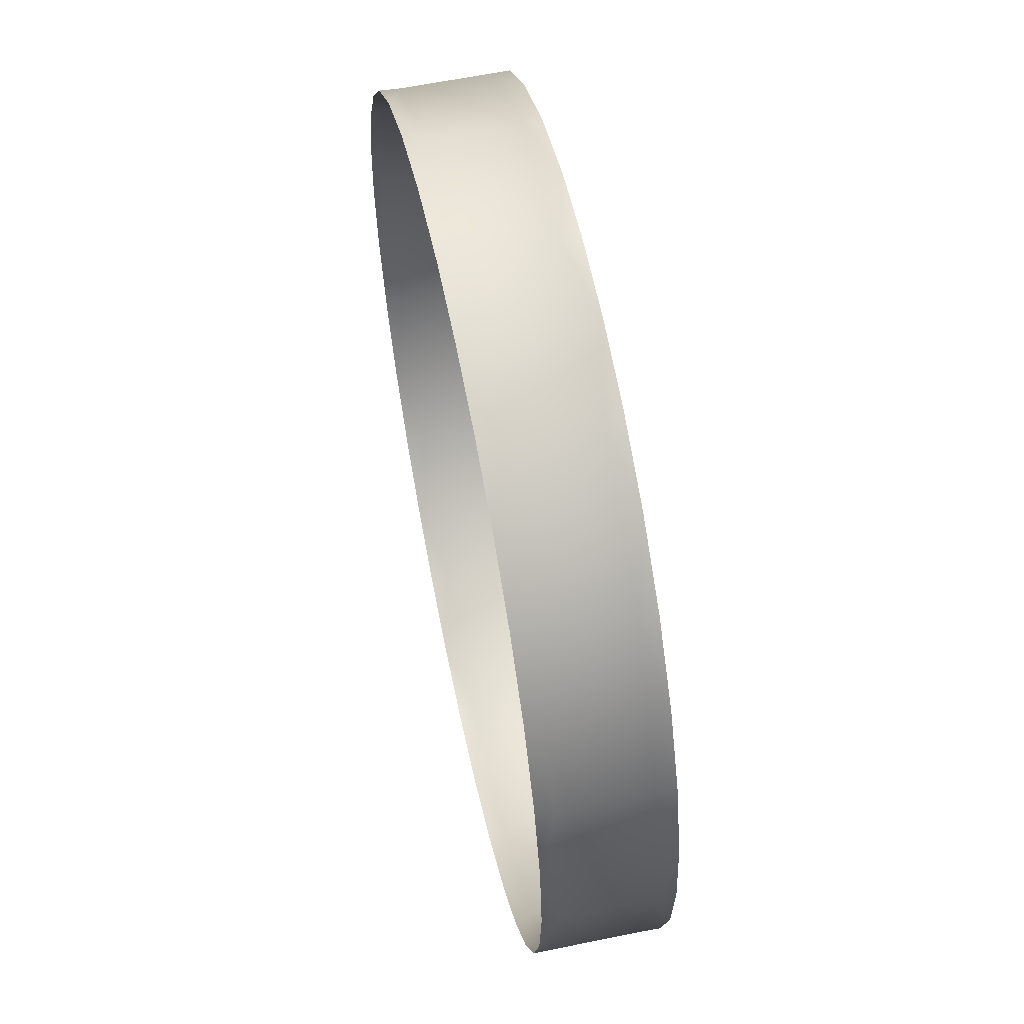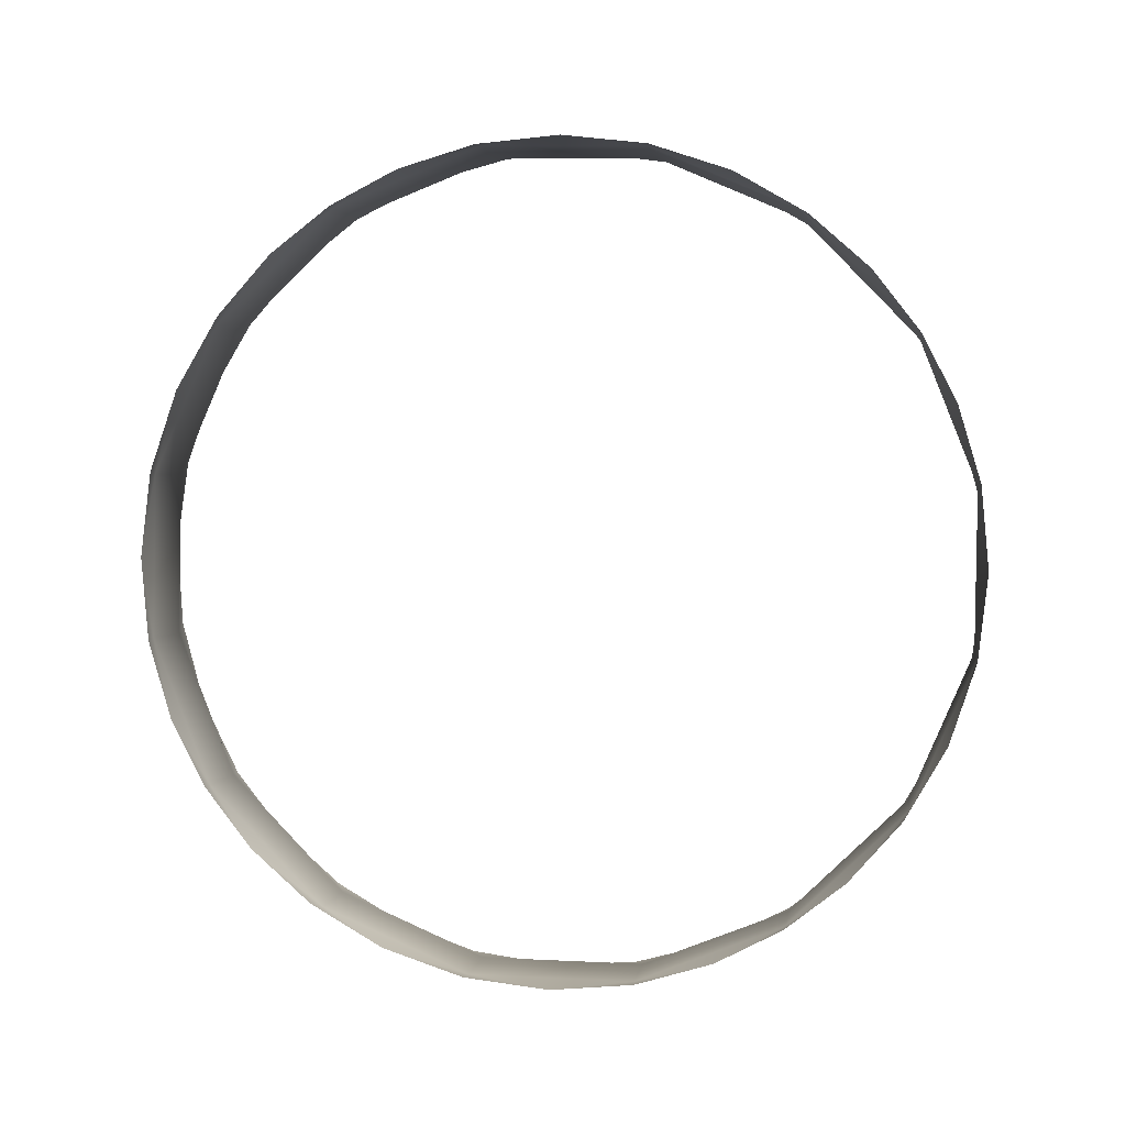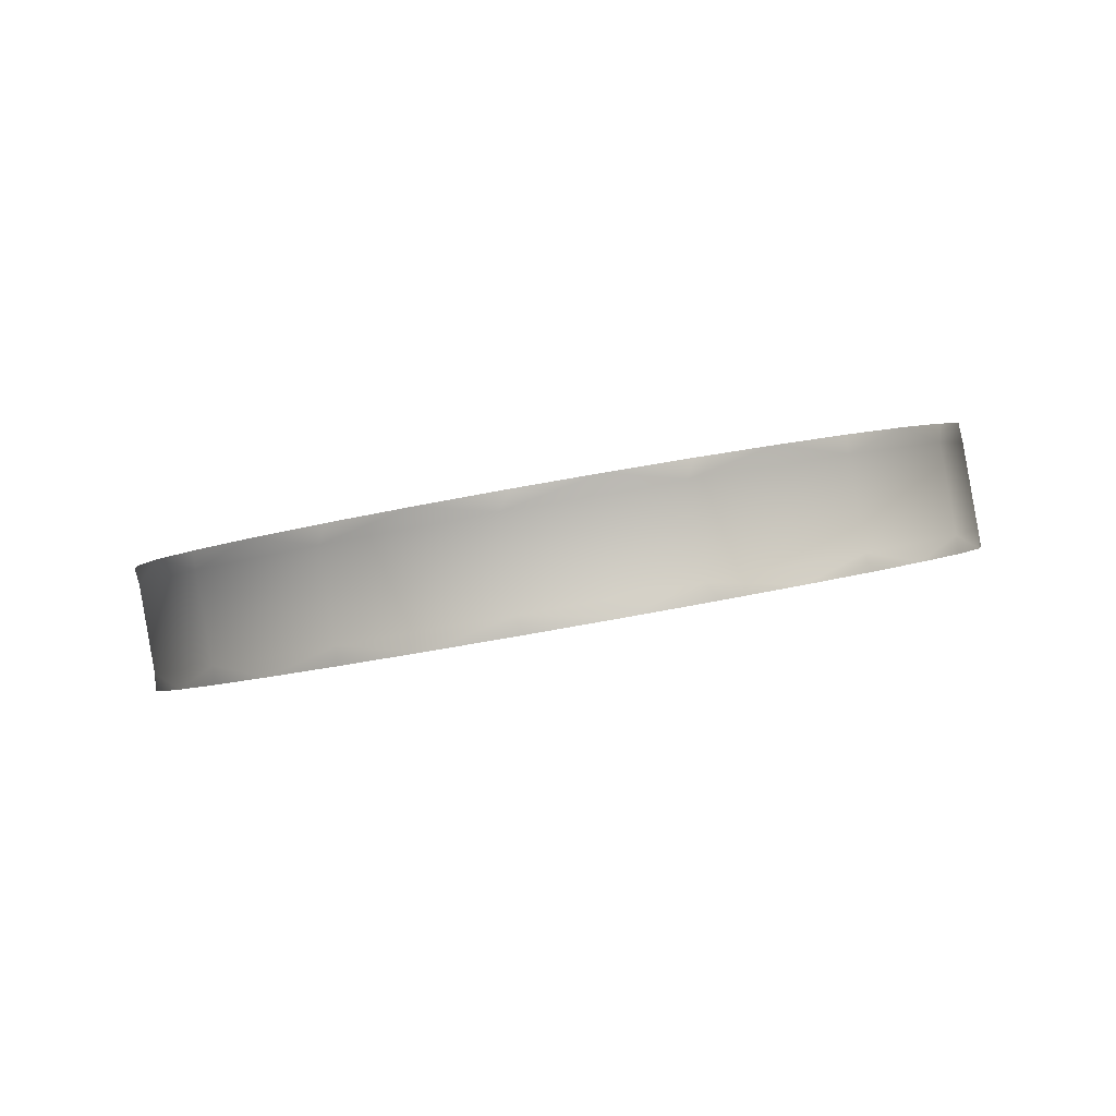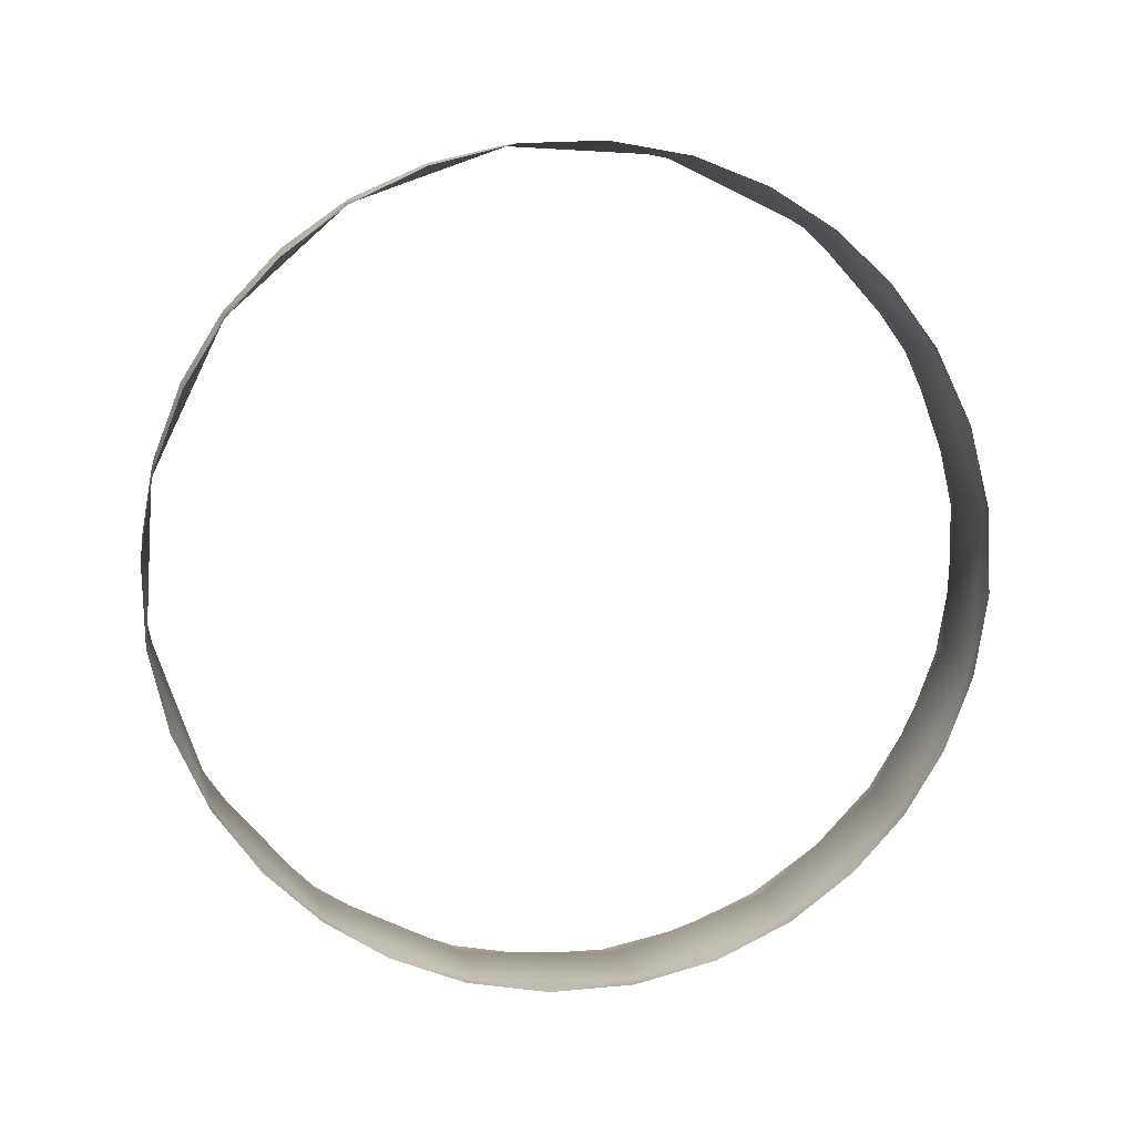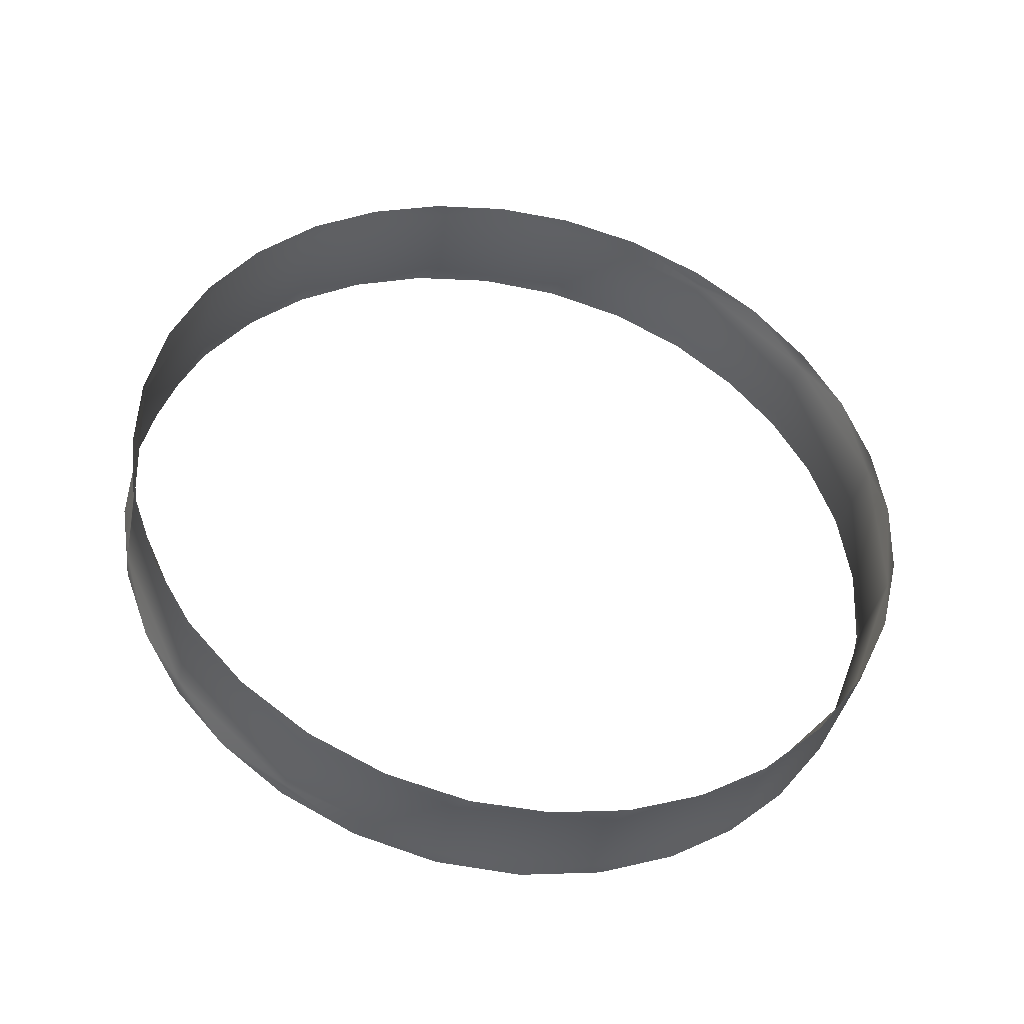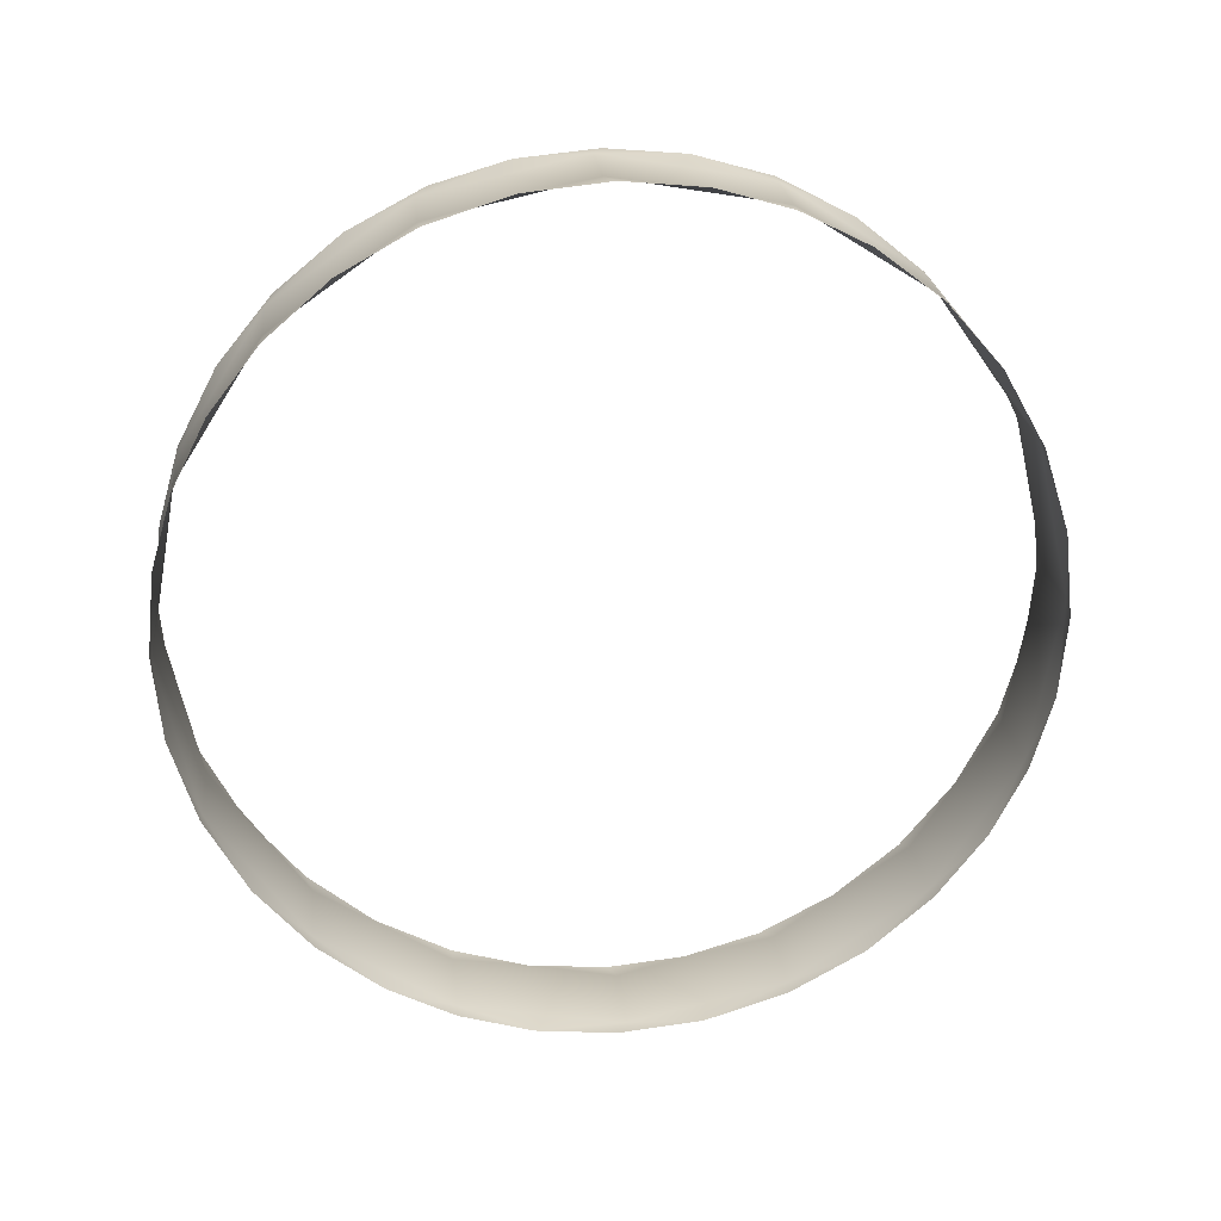
<metadata>
{"format":"obj","ext":"obj","renderer":"f3d","projection":"perspective","resolution":1024,"background":"white","views":[{"elev":58.7,"azim":63.2,"up":"+Y"},{"elev":-75.5,"azim":123.1,"up":"+Z"},{"elev":10.9,"azim":49.4,"up":"+Z"},{"elev":-69.6,"azim":51.8,"up":"+Z"},{"elev":59.7,"azim":144.7,"up":"+Z"},{"elev":-53.1,"azim":67.6,"up":"+Z"}]}
</metadata>
<code>
o mesh33/mesh33-geometry#mesh33-geometry
v 0.4468 -0.7803 0.1925
v 0.4398 -0.7593 0.203
v 0.4429 -0.7592 0.1915
v 0.4437 -0.7804 0.2039
v 0.4473 -0.7371 0.1928
v 0.4444 -0.7695 0.1894
v 0.4586 -0.7991 0.1955
v 0.4403 -0.7707 0.2055
v 0.4442 -0.7371 0.2043
v 0.4444 -0.7489 0.1896
v 0.4435 -0.7592 0.1893
v 0.4473 -0.78 0.1902
v 0.4555 -0.7992 0.207
v 0.4523 -0.7902 0.1915
v 0.4436 -0.7816 0.2063
v 0.4392 -0.7593 0.2053
v 0.4402 -0.7486 0.2056
v 0.4592 -0.719 0.1961
v 0.4474 -0.7384 0.1904
v 0.473 -0.8115 0.2116
v 0.4489 -0.7917 0.2077
v 0.4594 -0.7993 0.1933
v 0.4432 -0.7383 0.2064
v 0.4561 -0.7191 0.2075
v 0.4525 -0.7282 0.1918
v 0.476 -0.8114 0.2001
v 0.4643 -0.807 0.2117
v 0.4561 -0.8004 0.2096
v 0.4681 -0.8067 0.1956
v 0.4479 -0.7287 0.2077
v 0.4742 -0.7069 0.2124
v 0.4596 -0.7192 0.1938
v 0.4944 -0.8161 0.2172
v 0.4735 -0.812 0.2142
v 0.4543 -0.7203 0.2095
v 0.4773 -0.7068 0.201
v 0.4627 -0.7129 0.2118
v 0.4684 -0.7119 0.1961
v 0.4779 -0.812 0.1982
v 0.4974 -0.816 0.2058
v 0.4835 -0.8151 0.2168
v 0.4947 -0.7029 0.2179
v 0.4725 -0.7074 0.2144
v 0.4881 -0.815 0.2009
v 0.5148 -0.8121 0.2227
v 0.4938 -0.8161 0.2195
v 0.4977 -0.7028 0.2065
v 0.483 -0.704 0.2172
v 0.4782 -0.7067 0.1988
v 0.498 -0.816 0.2035
v 0.5179 -0.812 0.2113
v 0.5048 -0.815 0.2225
v 0.5161 -0.7075 0.2236
v 0.4884 -0.7037 0.2015
v 0.494 -0.7028 0.2202
v 0.508 -0.8151 0.2062
v 0.5329 -0.7999 0.2276
v 0.5154 -0.8116 0.2253
v 0.5191 -0.7074 0.2122
v 0.5044 -0.7039 0.2229
v 0.4983 -0.7028 0.2042
v 0.5182 -0.8121 0.2089
v 0.536 -0.7998 0.2162
v 0.5251 -0.8061 0.2279
v 0.5335 -0.7198 0.2282
v 0.5083 -0.7038 0.2068
v 0.5143 -0.707 0.2256
v 0.528 -0.8069 0.2116
v 0.5479 -0.7818 0.2194
v 0.5335 -0.7987 0.2302
v 0.5366 -0.7197 0.2167
v 0.5236 -0.7119 0.228
v 0.5184 -0.7068 0.2095
v 0.5368 -0.7996 0.2139
v 0.5448 -0.7818 0.2309
v 0.5439 -0.7906 0.2159
v 0.5399 -0.7902 0.232
v 0.5484 -0.7385 0.2198
v 0.5282 -0.7121 0.2121
v 0.5317 -0.7186 0.2302
v 0.5523 -0.7596 0.2207
v 0.549 -0.7804 0.2173
v 0.5453 -0.7386 0.2312
v 0.5441 -0.7286 0.2162
v 0.537 -0.7195 0.2144
v 0.5389 -0.7273 0.232
v 0.5492 -0.7597 0.2322
v 0.552 -0.7699 0.2181
v 0.5447 -0.7807 0.2333
v 0.5491 -0.7388 0.2175
v 0.5476 -0.7704 0.2341
v 0.5529 -0.7596 0.2185
v 0.5442 -0.7374 0.2334
v 0.552 -0.7493 0.2183
v 0.5475 -0.7483 0.2342
v 0.5487 -0.7597 0.2345
f 1 2 3
f 2 1 4
f 3 2 1
f 4 1 2
f 2 5 3
f 3 5 2
f 1 3 6
f 6 3 1
f 7 4 1
f 1 4 7
f 2 4 8
f 8 4 2
f 5 2 9
f 9 2 5
f 5 10 3
f 3 10 5
f 3 11 6
f 6 11 3
f 1 6 12
f 12 6 1
f 4 7 13
f 13 7 4
f 7 1 14
f 14 1 7
f 15 8 4
f 4 8 15
f 8 16 2
f 2 16 8
f 9 2 17
f 17 2 9
f 9 18 5
f 5 18 9
f 5 19 10
f 10 19 5
f 3 10 11
f 11 10 3
f 14 1 12
f 12 1 14
f 7 20 13
f 13 20 7
f 4 13 21
f 21 13 4
f 14 22 7
f 7 22 14
f 21 15 4
f 4 15 21
f 17 2 16
f 16 2 17
f 23 9 17
f 17 9 23
f 18 9 24
f 24 9 18
f 18 25 5
f 5 25 18
f 25 19 5
f 5 19 25
f 20 7 26
f 26 7 20
f 13 20 27
f 27 20 13
f 21 13 28
f 28 13 21
f 7 22 29
f 29 22 7
f 30 9 23
f 23 9 30
f 24 9 30
f 30 9 24
f 31 18 24
f 24 18 31
f 25 18 32
f 32 18 25
f 7 29 26
f 26 29 7
f 26 33 20
f 20 33 26
f 27 20 34
f 34 20 27
f 28 13 27
f 27 13 28
f 30 35 24
f 24 35 30
f 18 31 36
f 36 31 18
f 24 37 31
f 31 37 24
f 18 38 32
f 32 38 18
f 29 39 26
f 26 39 29
f 33 26 40
f 40 26 33
f 20 33 41
f 41 33 20
f 34 20 41
f 41 20 34
f 35 37 24
f 24 37 35
f 42 36 31
f 31 36 42
f 18 36 38
f 38 36 18
f 37 43 31
f 31 43 37
f 26 39 44
f 44 39 26
f 26 44 40
f 40 44 26
f 40 45 33
f 33 45 40
f 41 33 46
f 46 33 41
f 36 42 47
f 47 42 36
f 31 48 42
f 42 48 31
f 38 36 49
f 49 36 38
f 43 48 31
f 31 48 43
f 44 50 40
f 40 50 44
f 45 40 51
f 51 40 45
f 33 45 52
f 52 45 33
f 46 33 52
f 52 33 46
f 53 47 42
f 42 47 53
f 36 47 54
f 54 47 36
f 48 55 42
f 42 55 48
f 36 54 49
f 49 54 36
f 40 50 56
f 56 50 40
f 40 56 51
f 51 56 40
f 51 57 45
f 45 57 51
f 52 45 58
f 58 45 52
f 47 53 59
f 59 53 47
f 42 60 53
f 53 60 42
f 54 47 61
f 61 47 54
f 55 60 42
f 42 60 55
f 56 62 51
f 51 62 56
f 57 51 63
f 63 51 57
f 45 57 64
f 64 57 45
f 58 45 64
f 64 45 58
f 65 59 53
f 53 59 65
f 47 59 66
f 66 59 47
f 60 67 53
f 53 67 60
f 47 66 61
f 61 66 47
f 51 62 68
f 68 62 51
f 51 68 63
f 63 68 51
f 69 57 63
f 63 57 69
f 64 57 70
f 70 57 64
f 59 65 71
f 71 65 59
f 53 72 65
f 65 72 53
f 66 59 73
f 73 59 66
f 67 72 53
f 53 72 67
f 68 74 63
f 63 74 68
f 57 69 75
f 75 69 57
f 69 63 76
f 76 63 69
f 77 70 57
f 57 70 77
f 65 78 71
f 71 78 65
f 59 71 79
f 79 71 59
f 72 80 65
f 65 80 72
f 59 79 73
f 73 79 59
f 63 74 76
f 76 74 63
f 81 75 69
f 69 75 81
f 75 77 57
f 57 77 75
f 69 76 82
f 82 76 69
f 78 65 83
f 83 65 78
f 71 78 84
f 84 78 71
f 79 71 85
f 85 71 79
f 80 86 65
f 65 86 80
f 75 81 87
f 87 81 75
f 81 69 88
f 88 69 81
f 89 77 75
f 75 77 89
f 88 69 82
f 82 69 88
f 83 65 86
f 86 65 83
f 83 81 78
f 78 81 83
f 78 90 84
f 84 90 78
f 71 84 85
f 85 84 71
f 81 83 87
f 87 83 81
f 91 75 87
f 87 75 91
f 81 88 92
f 92 88 81
f 91 89 75
f 75 89 91
f 93 83 86
f 86 83 93
f 78 81 94
f 94 81 78
f 78 94 90
f 90 94 78
f 95 87 83
f 83 87 95
f 96 91 87
f 87 91 96
f 81 92 94
f 94 92 81
f 95 83 93
f 93 83 95
f 96 87 95
f 95 87 96

</code>
